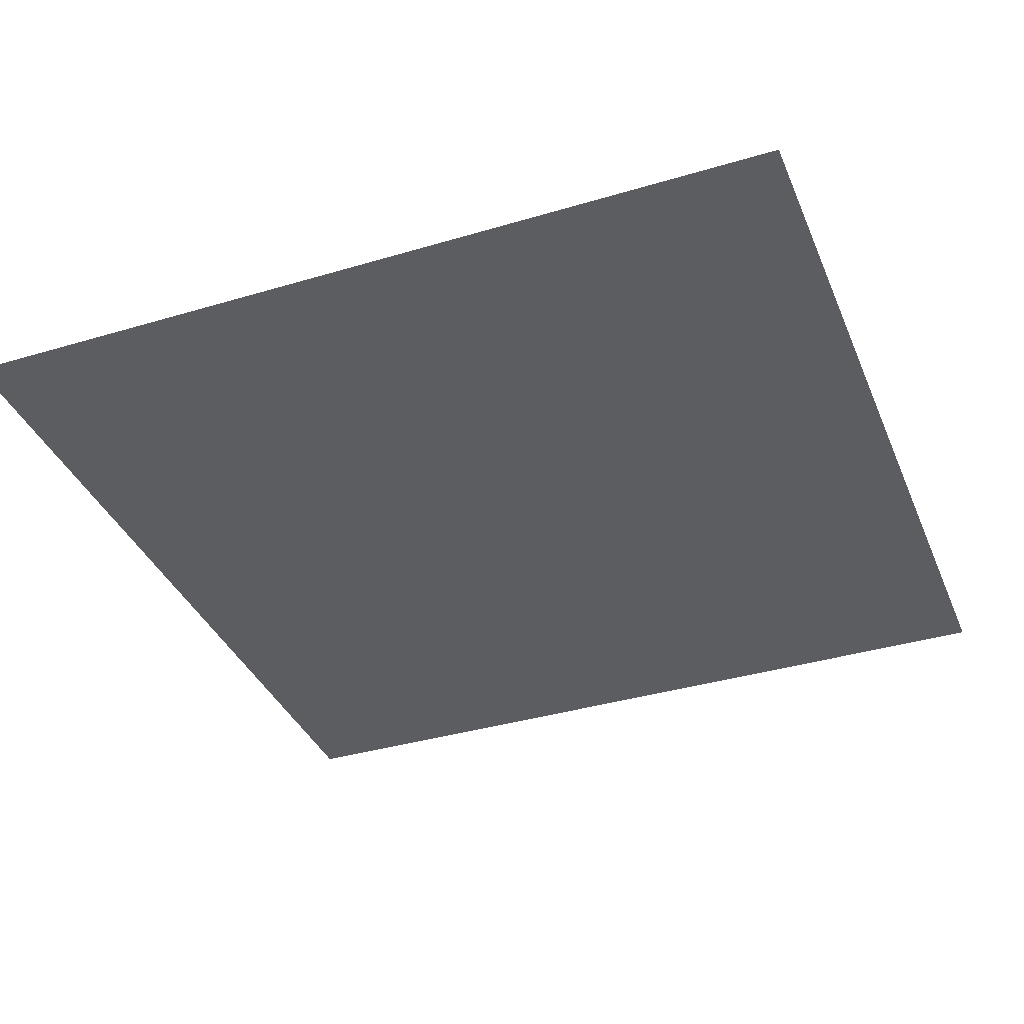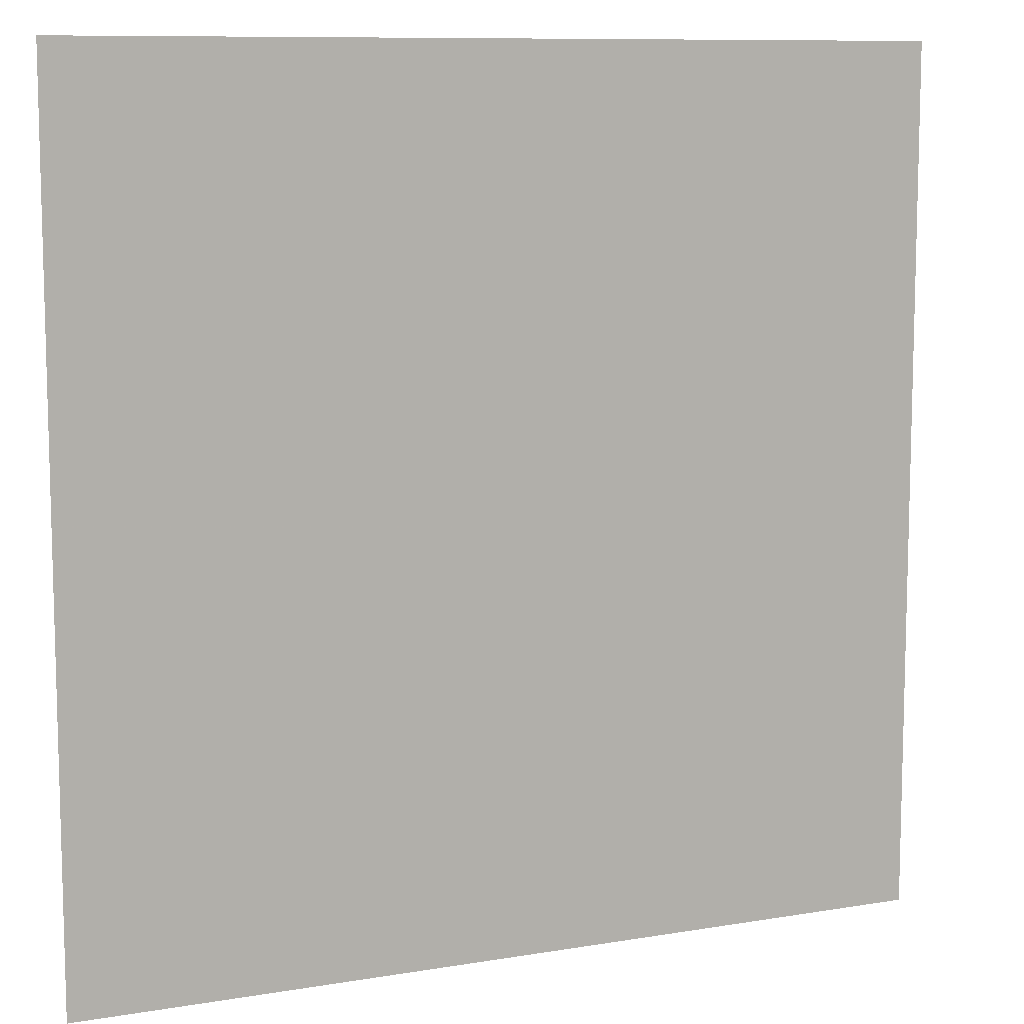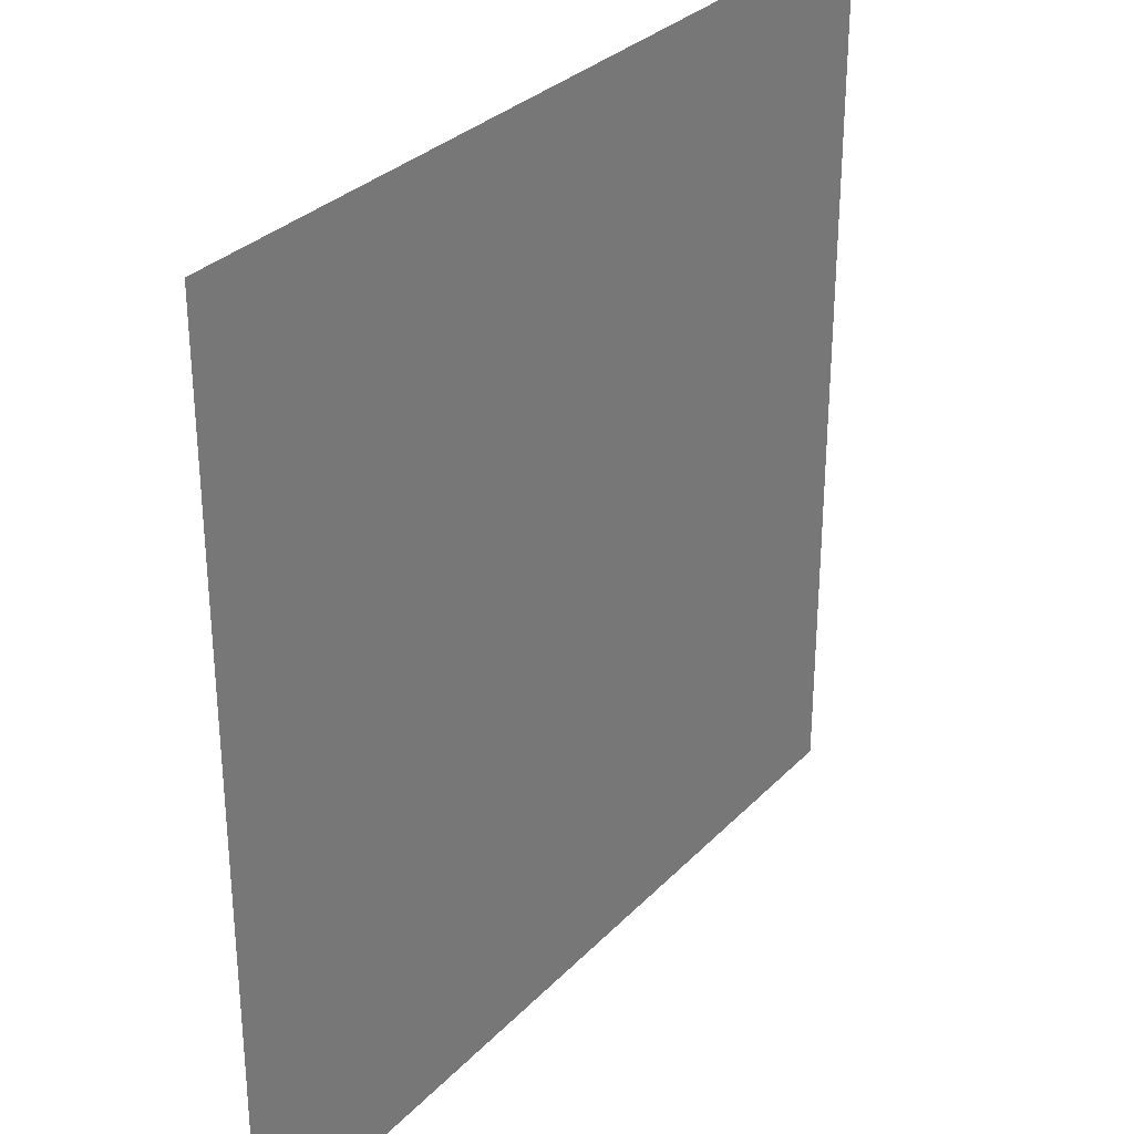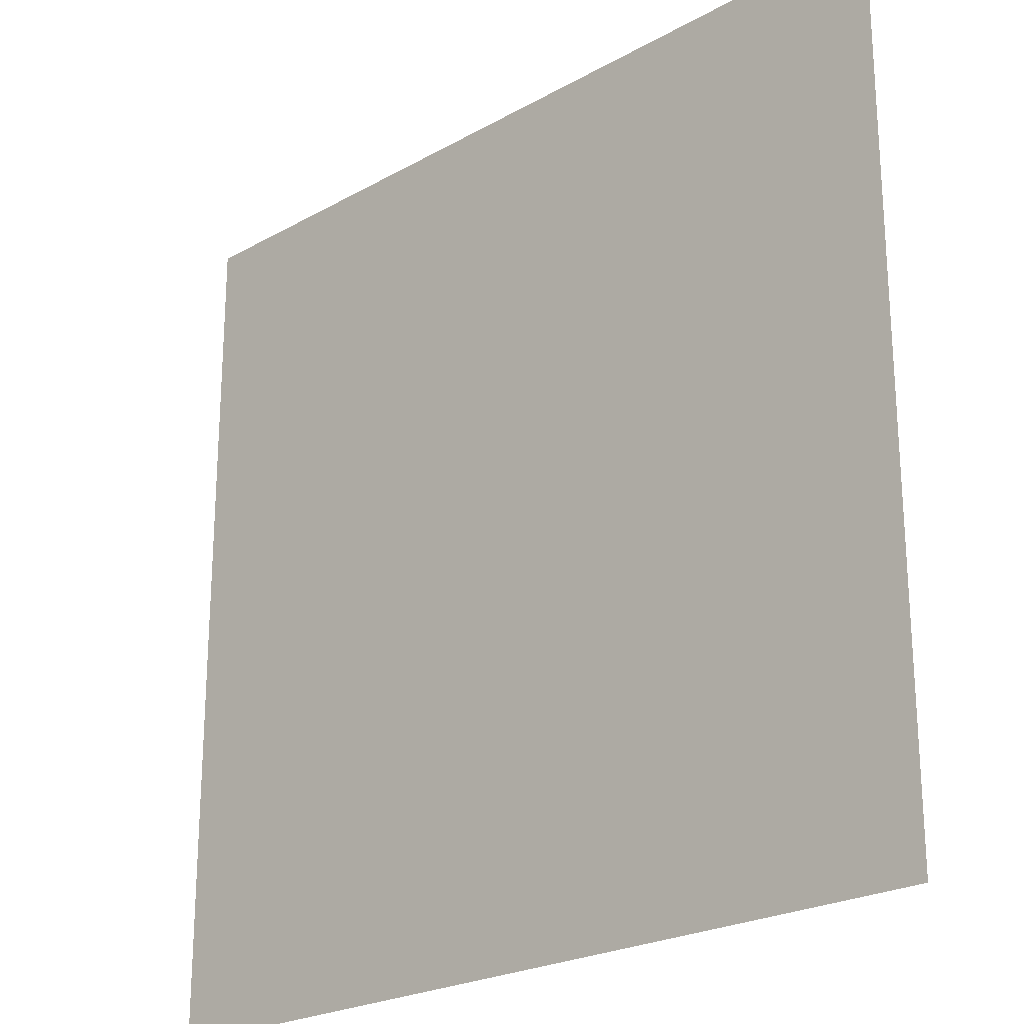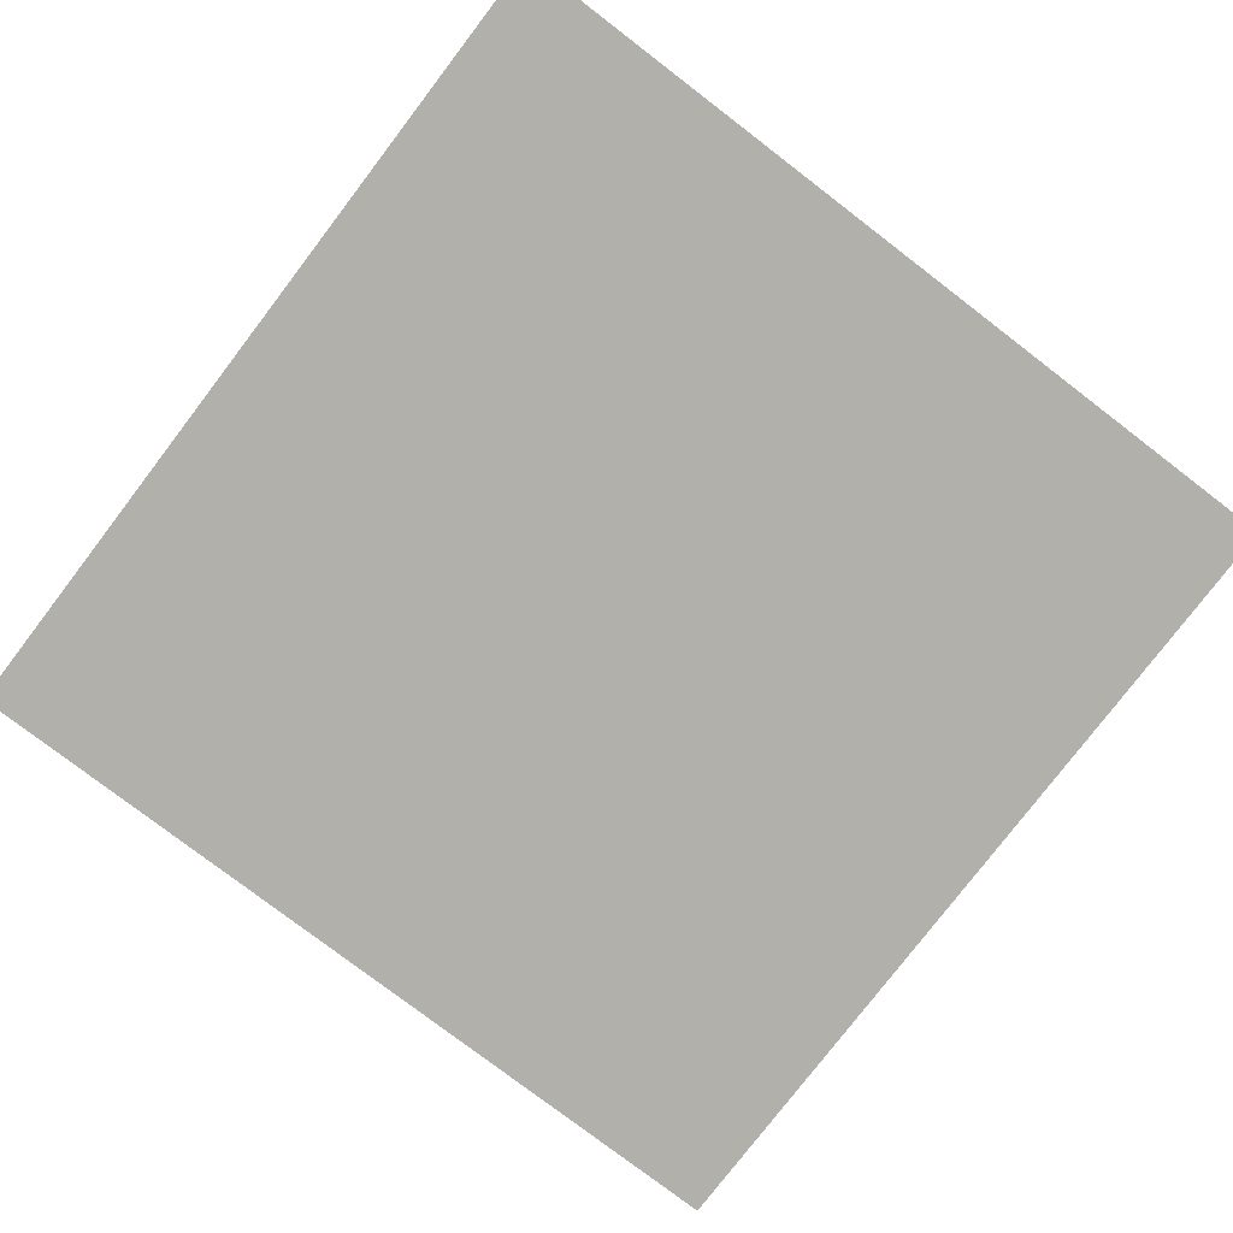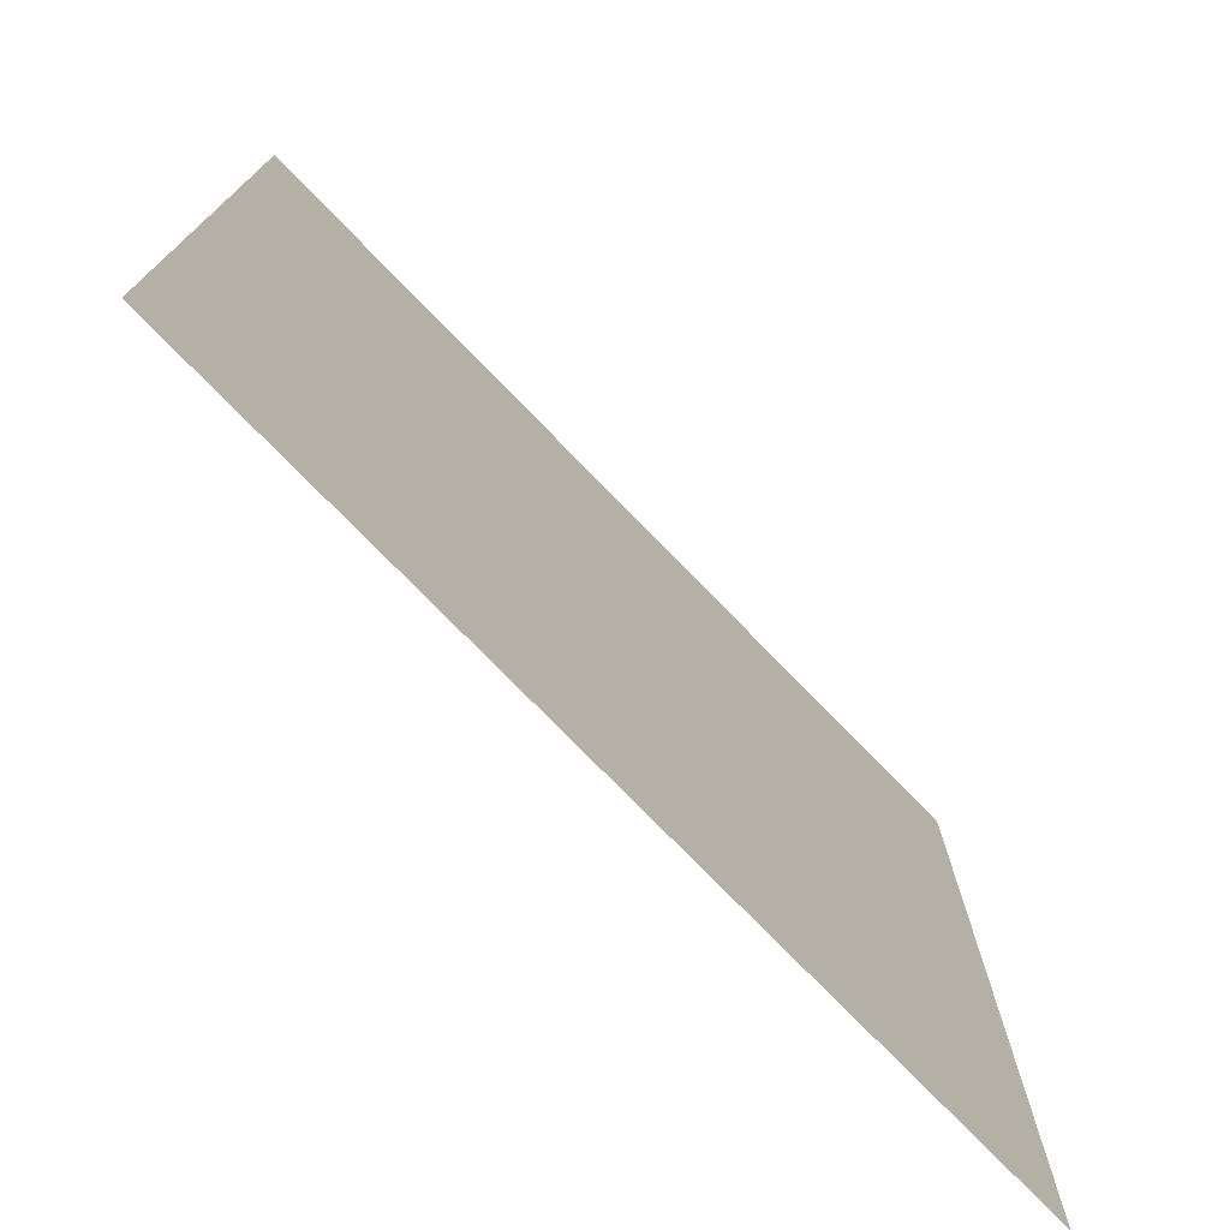
<metadata>
{"format":"obj","ext":"obj","renderer":"f3d","projection":"perspective","resolution":1024,"background":"white","views":[{"elev":-37.0,"azim":-158.9,"up":"+Y"},{"elev":9.7,"azim":156.4,"up":"+Z"},{"elev":31.0,"azim":-54.8,"up":"+Z"},{"elev":-23.3,"azim":43.5,"up":"+Z"},{"elev":-78.5,"azim":142.6,"up":"+Y"},{"elev":-75.7,"azim":-45.8,"up":"+Z"}]}
</metadata>
<code>
o gridxy_const_Grid
v -0.0276 0 0.0276
v 0.0276 0 0.0276
v -0.0276 0 -0.0276
v 0.0276 0 -0.0276
f 2 3 1
f 2 4 3

</code>
